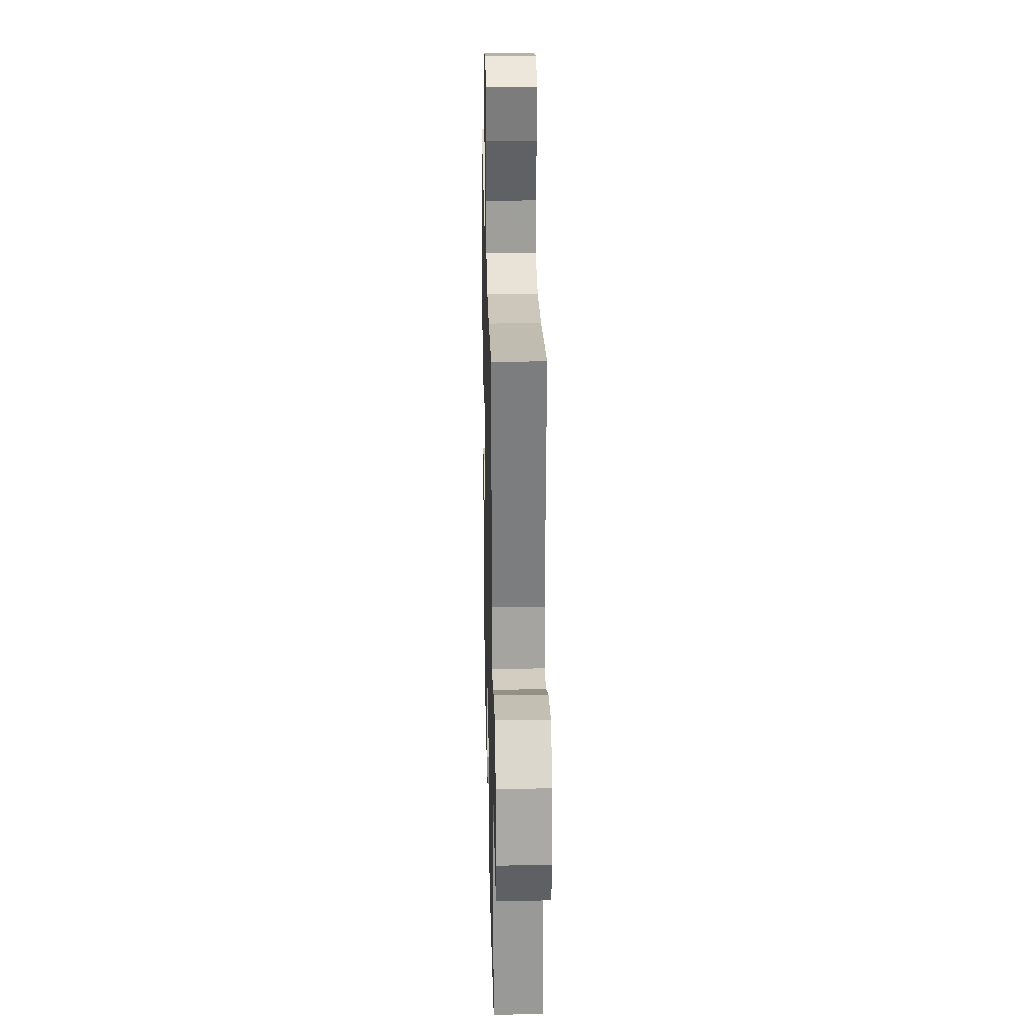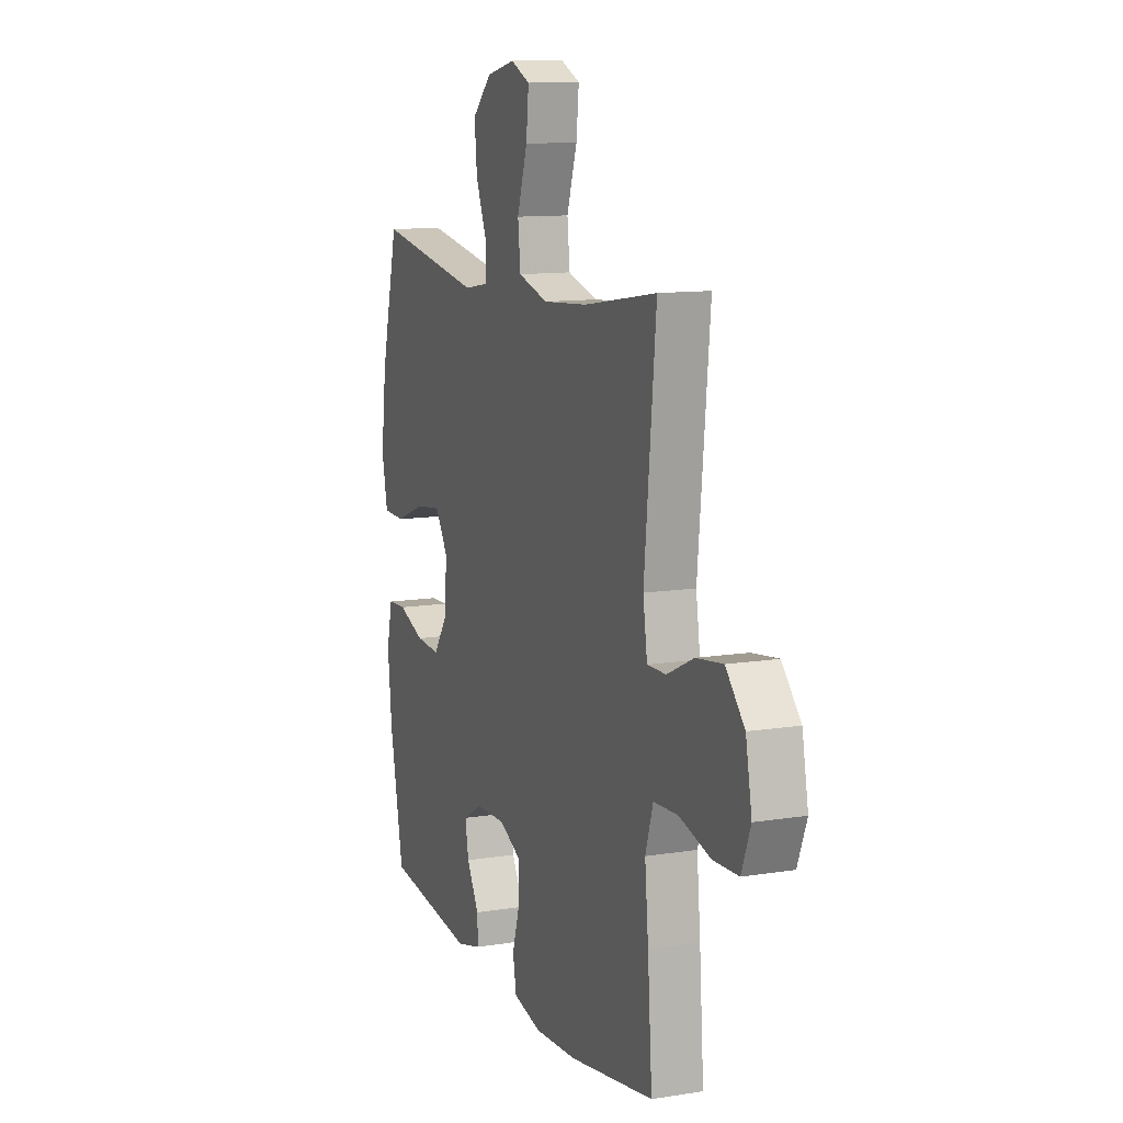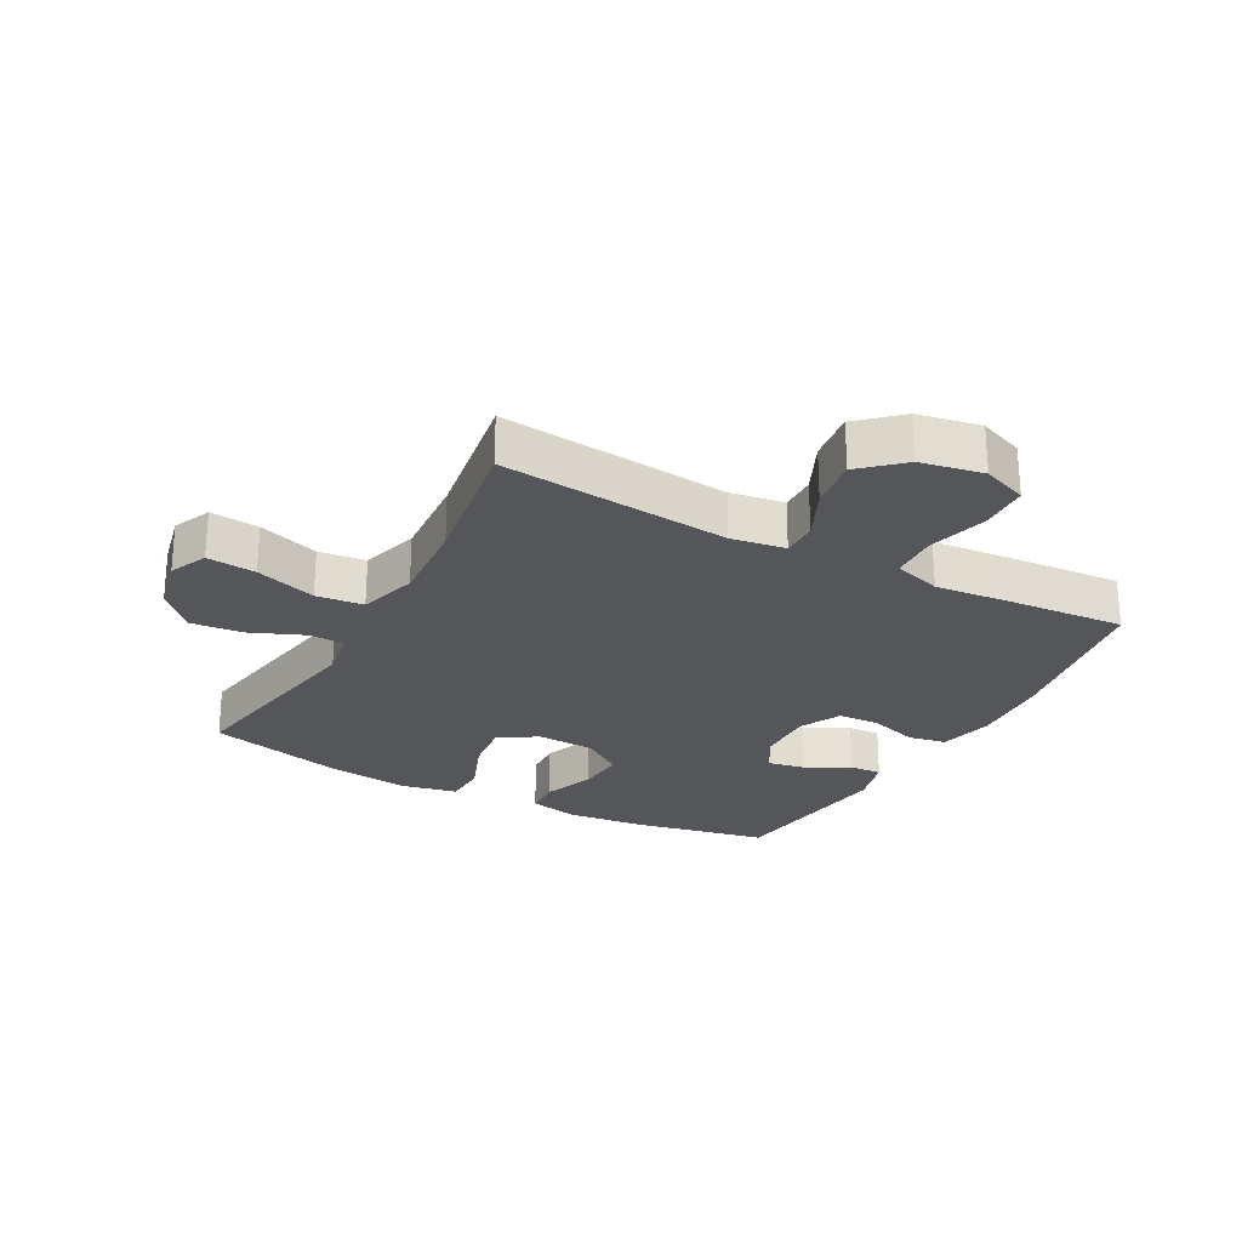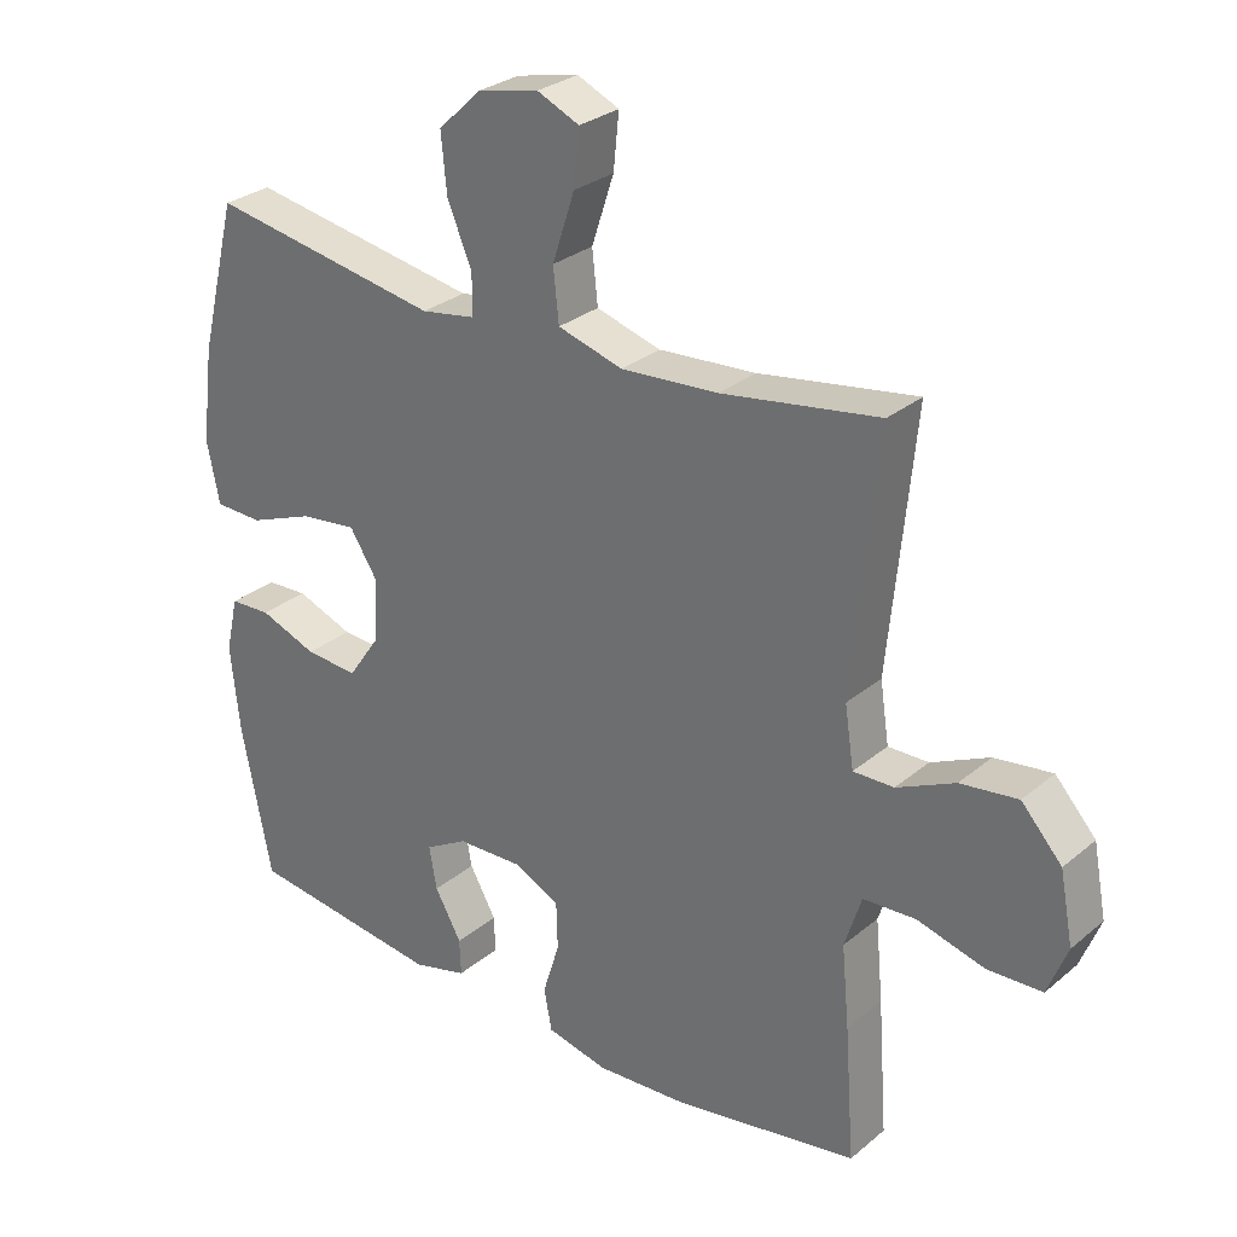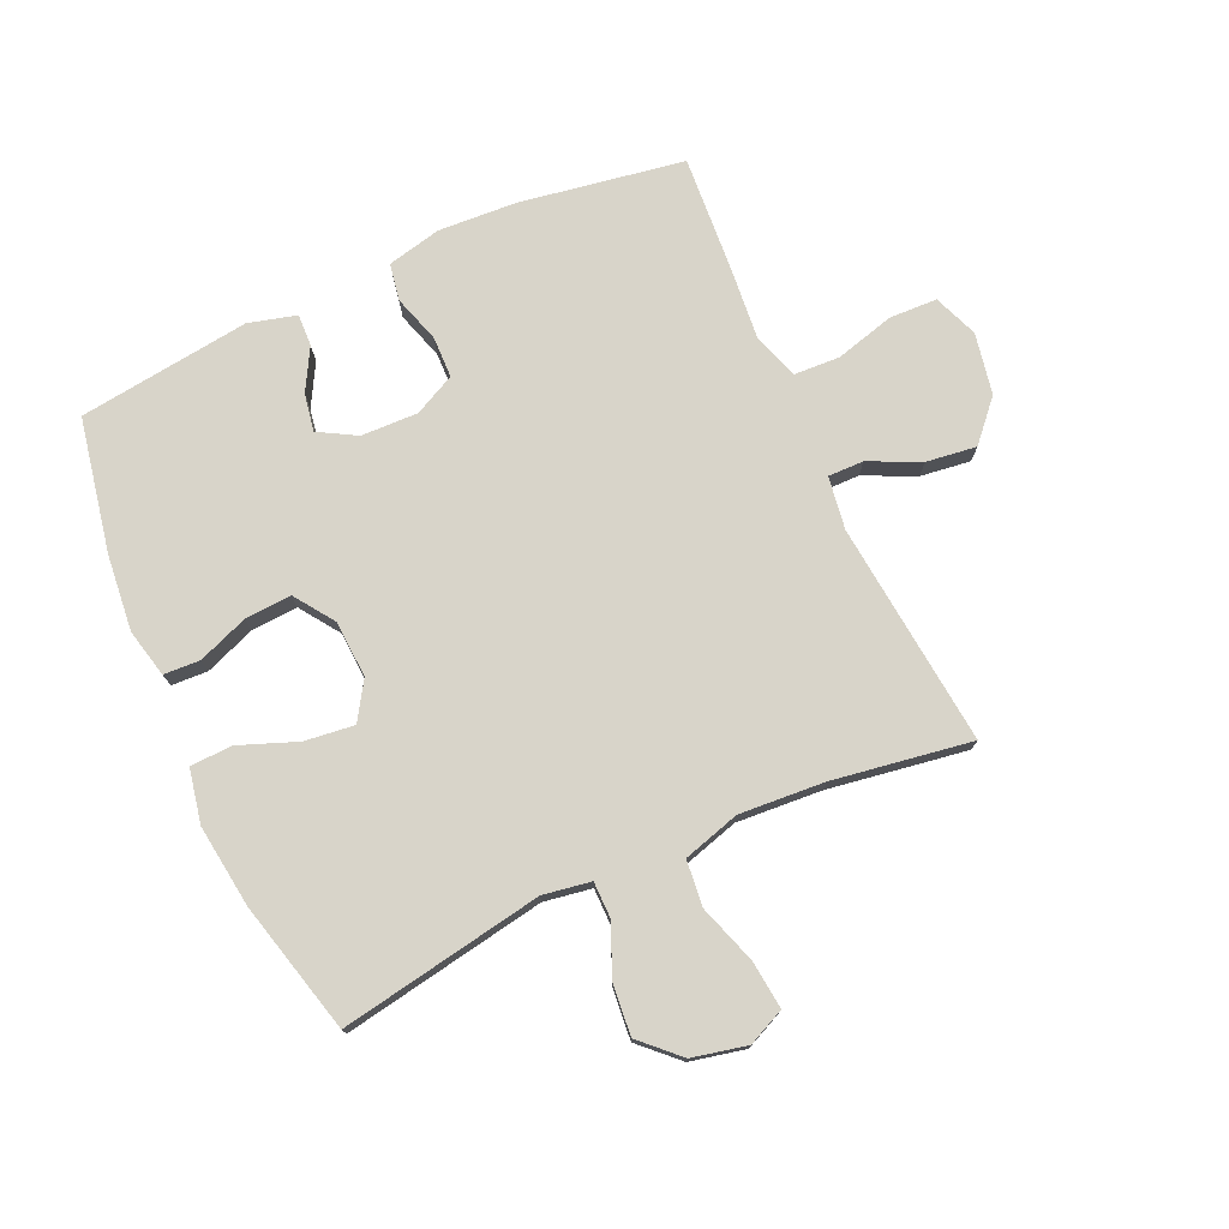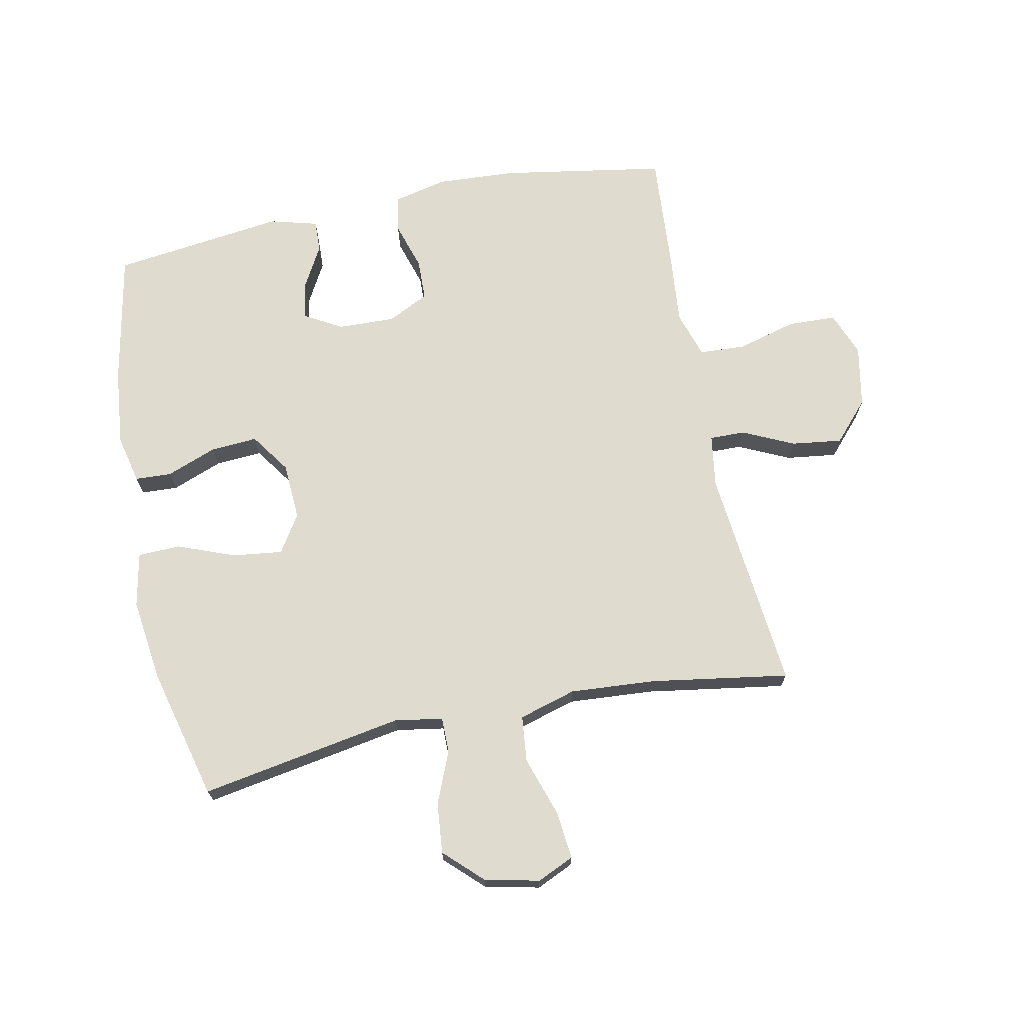
<metadata>
{"format":"obj","ext":"obj","renderer":"f3d","projection":"perspective","resolution":1024,"background":"white","views":[{"elev":25.5,"azim":88.7,"up":"+Z"},{"elev":11.5,"azim":68.7,"up":"+Z"},{"elev":-25.3,"azim":61.5,"up":"+Y"},{"elev":28.9,"azim":39.3,"up":"+Z"},{"elev":75.5,"azim":-24.5,"up":"+Y"},{"elev":70.4,"azim":-11.6,"up":"+Y"}]}
</metadata>
<code>
v -0.5 0.07 0.5
v -0.169 0.07 0.443
v -0.091 0.07 0.456
v -0.091 0.07 0.514
v -0.126 0.07 0.598
v -0.134 0.07 0.68
v -0.074 0.07 0.738
v 0.015 0.07 0.758
v 0.075 0.07 0.731
v 0.067 0.07 0.653
v 0.035 0.07 0.556
v 0.043 0.07 0.481
v 0.136 0.07 0.454
v 0.275 0.07 0.464
v 0.5 0.07 0.5
v 0.464 0.07 0.135
v 0.477 0.07 0.049
v 0.535 0.07 0.05
v 0.618 0.07 0.089
v 0.7 0.07 0.1
v 0.758 0.07 0.036
v 0.777 0.07 -0.064
v 0.749 0.07 -0.136
v 0.671 0.07 -0.139
v 0.574 0.07 -0.113
v 0.499 0.07 -0.117
v 0.475 0.07 -0.193
v 0.486 0.07 -0.309
v 0.5 0.07 -0.5
v 0.234 0.07 -0.545
v 0.105 0.07 -0.553
v 0.017 0.07 -0.533
v 0.006 0.07 -0.473
v 0.03 0.07 -0.395
v 0.028 0.07 -0.328
v -0.039 0.07 -0.295
v -0.132 0.07 -0.298
v -0.193 0.07 -0.333
v -0.182 0.07 -0.394
v -0.144 0.07 -0.462
v -0.142 0.07 -0.514
v -0.22 0.07 -0.535
v -0.5 0.07 -0.5
v -0.543 0.07 -0.283
v -0.556 0.07 -0.159
v -0.538 0.07 -0.08
v -0.479 0.07 -0.077
v -0.397 0.07 -0.108
v -0.321 0.07 -0.113
v -0.276 0.07 -0.048
v -0.271 0.07 0.045
v -0.31 0.07 0.106
v -0.391 0.07 0.096
v -0.484 0.07 0.06
v -0.553 0.07 0.062
v -0.571 0.07 0.15
v -0.554 0.07 0.285
v -0.5 0 0.5
v -0.169 0 0.443
v -0.091 0 0.456
v -0.091 0 0.514
v -0.126 0 0.598
v -0.134 0 0.68
v -0.074 0 0.738
v 0.015 0 0.758
v 0.075 0 0.731
v 0.067 0 0.653
v 0.035 0 0.556
v 0.043 0 0.481
v 0.136 0 0.454
v 0.275 0 0.464
v 0.5 0 0.5
v 0.464 0 0.135
v 0.477 0 0.049
v 0.535 0 0.05
v 0.618 0 0.089
v 0.7 0 0.1
v 0.758 0 0.036
v 0.777 0 -0.064
v 0.749 0 -0.136
v 0.671 0 -0.139
v 0.574 0 -0.113
v 0.499 0 -0.117
v 0.475 0 -0.193
v 0.486 0 -0.309
v 0.5 0 -0.5
v 0.234 0 -0.545
v 0.105 0 -0.553
v 0.017 0 -0.533
v 0.006 0 -0.473
v 0.03 0 -0.395
v 0.028 0 -0.328
v -0.039 0 -0.295
v -0.132 0 -0.298
v -0.193 0 -0.333
v -0.182 0 -0.394
v -0.144 0 -0.462
v -0.142 0 -0.514
v -0.22 0 -0.535
v -0.5 0 -0.5
v -0.543 0 -0.283
v -0.556 0 -0.159
v -0.538 0 -0.08
v -0.479 0 -0.077
v -0.397 0 -0.108
v -0.321 0 -0.113
v -0.276 0 -0.048
v -0.271 0 0.045
v -0.31 0 0.106
v -0.391 0 0.096
v -0.484 0 0.06
v -0.553 0 0.062
v -0.571 0 0.15
v -0.554 0 0.285
f 57 1 2
f 56 57 2
f 55 56 2
f 54 55 2
f 53 54 2
f 52 53 2 3
f 51 52 3
f 50 51 3
f 46 47 48
f 45 46 48
f 44 45 48
f 43 44 48
f 42 43 48
f 41 42 48
f 40 41 48
f 39 40 48
f 38 39 48 49
f 37 38 49 50
f 32 33 34
f 31 32 34
f 30 31 34
f 29 30 34
f 28 29 34
f 27 28 34
f 26 27 34 35
f 23 24 25
f 22 23 25
f 21 22 25
f 20 21 25
f 19 20 25
f 18 19 25
f 17 18 25 26
f 26 35 36
f 17 26 36
f 16 17 36
f 9 10 11
f 8 9 11
f 7 8 11
f 6 7 11
f 5 6 11
f 4 5 11
f 3 4 11 12
f 50 3 12 13
f 36 37 50
f 16 36 50
f 15 16 50
f 14 15 50
f 13 14 50
f 59 58 114
f 59 114 113
f 59 113 112
f 59 112 111
f 59 111 110
f 60 59 110 109
f 60 109 108
f 60 108 107
f 105 104 103
f 105 103 102
f 105 102 101
f 105 101 100
f 105 100 99
f 105 99 98
f 105 98 97
f 105 97 96
f 106 105 96 95
f 107 106 95 94
f 91 90 89
f 91 89 88
f 91 88 87
f 91 87 86
f 91 86 85
f 91 85 84
f 92 91 84 83
f 82 81 80
f 82 80 79
f 82 79 78
f 82 78 77
f 82 77 76
f 82 76 75
f 83 82 75 74
f 93 92 83
f 93 83 74
f 93 74 73
f 68 67 66
f 68 66 65
f 68 65 64
f 68 64 63
f 68 63 62
f 68 62 61
f 69 68 61 60
f 70 69 60 107
f 107 94 93
f 107 93 73
f 107 73 72
f 107 72 71
f 107 71 70
f 1 58 59 2
f 2 59 60 3
f 3 60 61 4
f 4 61 62 5
f 5 62 63 6
f 6 63 64 7
f 7 64 65 8
f 8 65 66 9
f 9 66 67 10
f 10 67 68 11
f 11 68 69 12
f 12 69 70 13
f 13 70 71 14
f 14 71 72 15
f 15 72 73 16
f 16 73 74 17
f 17 74 75 18
f 18 75 76 19
f 19 76 77 20
f 20 77 78 21
f 21 78 79 22
f 22 79 80 23
f 23 80 81 24
f 24 81 82 25
f 25 82 83 26
f 26 83 84 27
f 27 84 85 28
f 28 85 86 29
f 29 86 87 30
f 30 87 88 31
f 31 88 89 32
f 32 89 90 33
f 33 90 91 34
f 34 91 92 35
f 35 92 93 36
f 36 93 94 37
f 37 94 95 38
f 38 95 96 39
f 39 96 97 40
f 40 97 98 41
f 41 98 99 42
f 42 99 100 43
f 43 100 101 44
f 44 101 102 45
f 45 102 103 46
f 46 103 104 47
f 47 104 105 48
f 48 105 106 49
f 49 106 107 50
f 50 107 108 51
f 51 108 109 52
f 52 109 110 53
f 53 110 111 54
f 54 111 112 55
f 55 112 113 56
f 56 113 114 57
f 57 114 58 1

</code>
